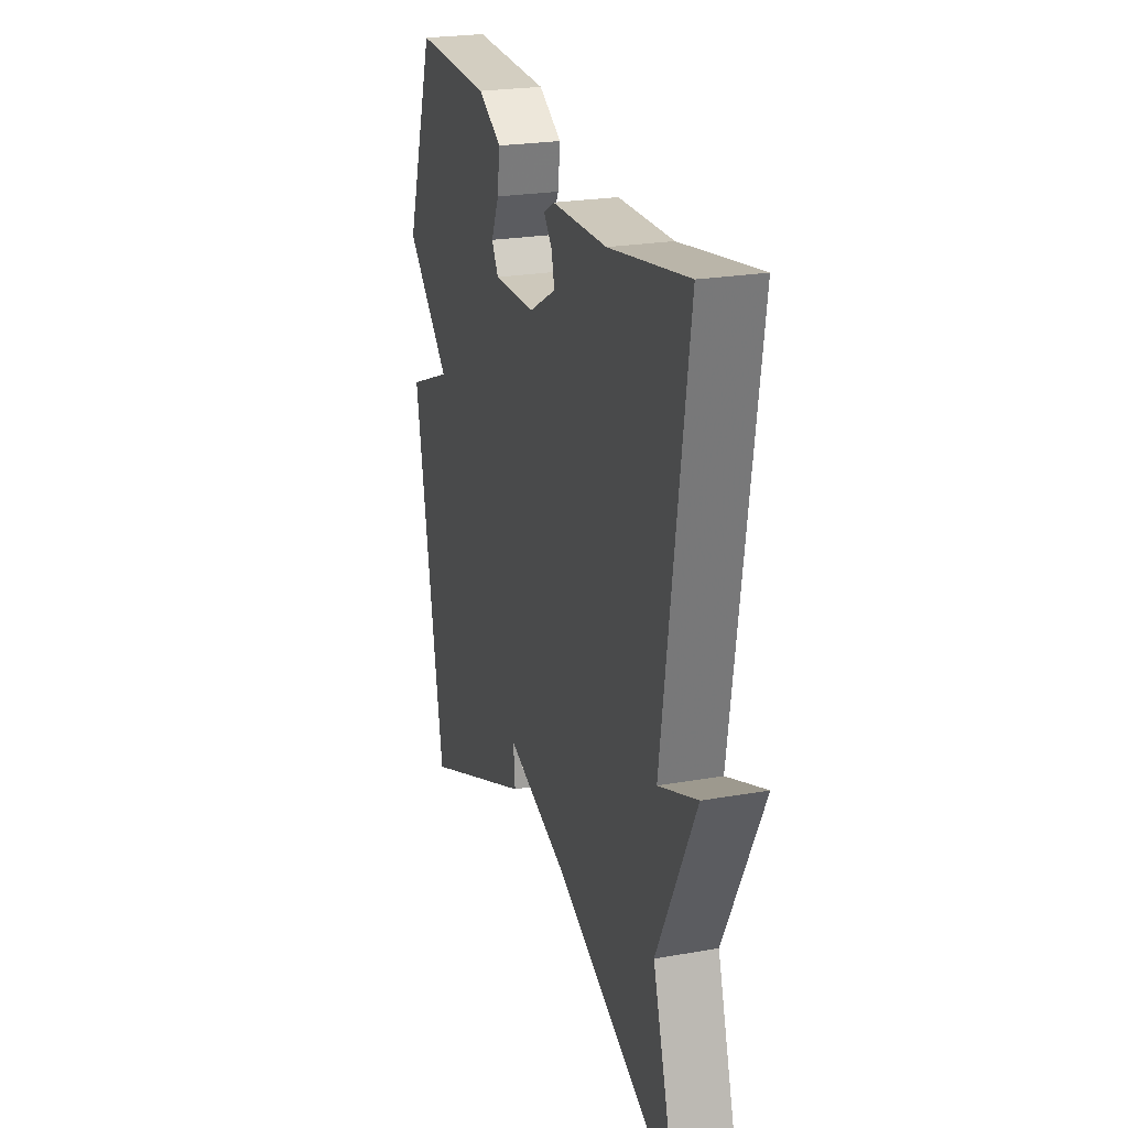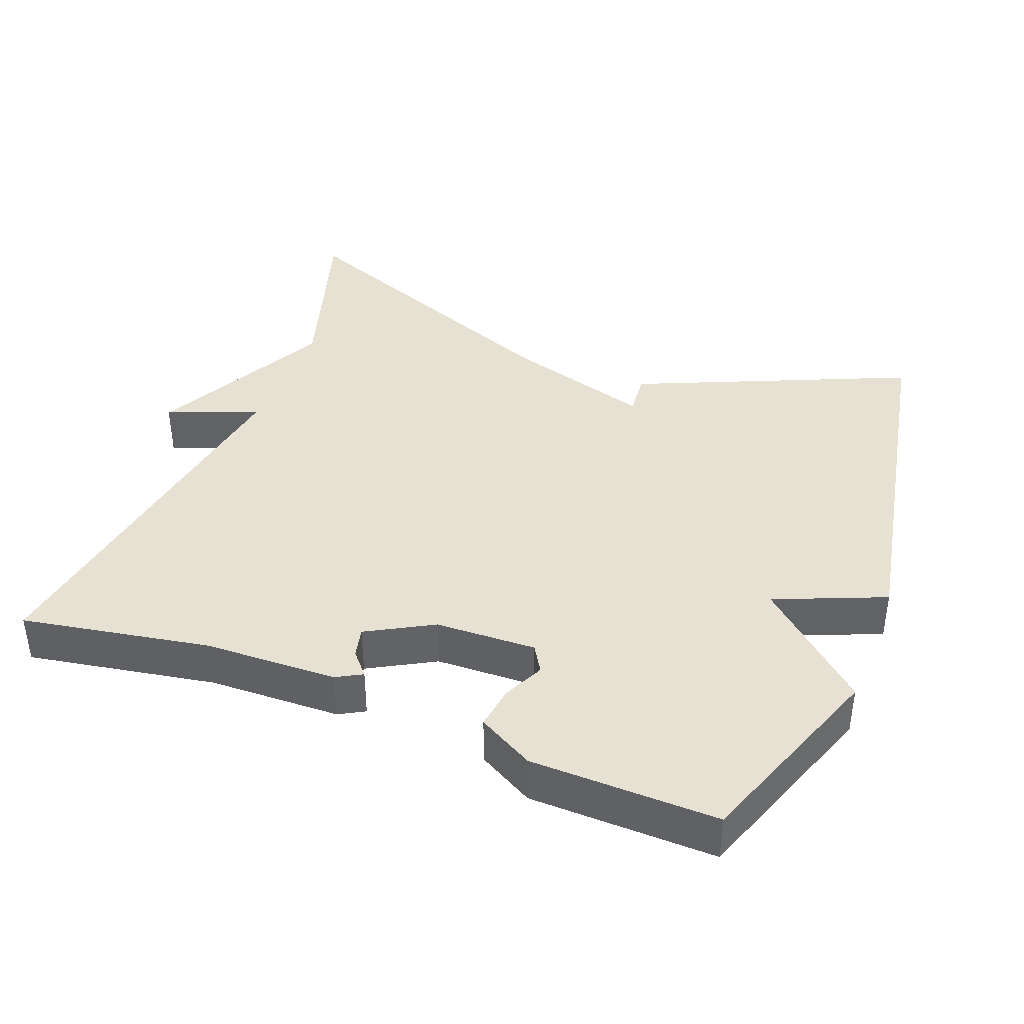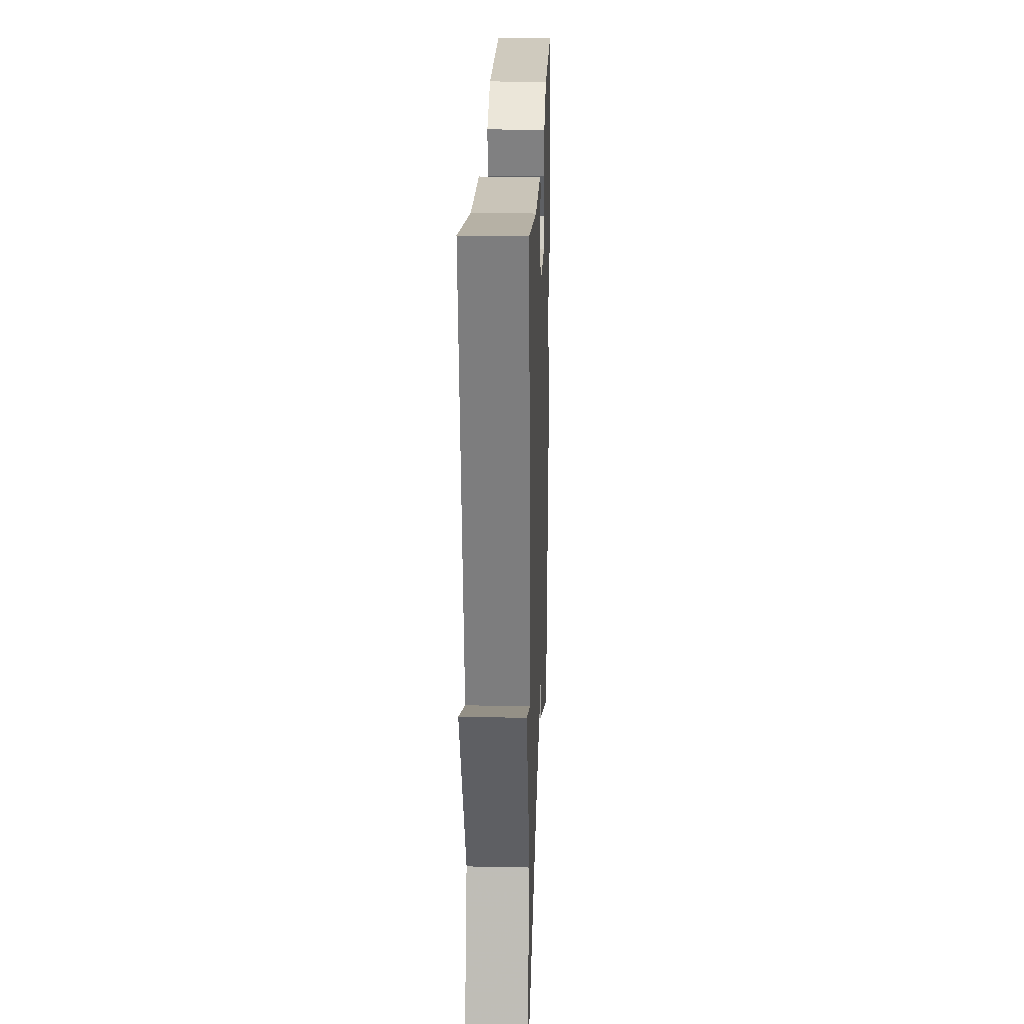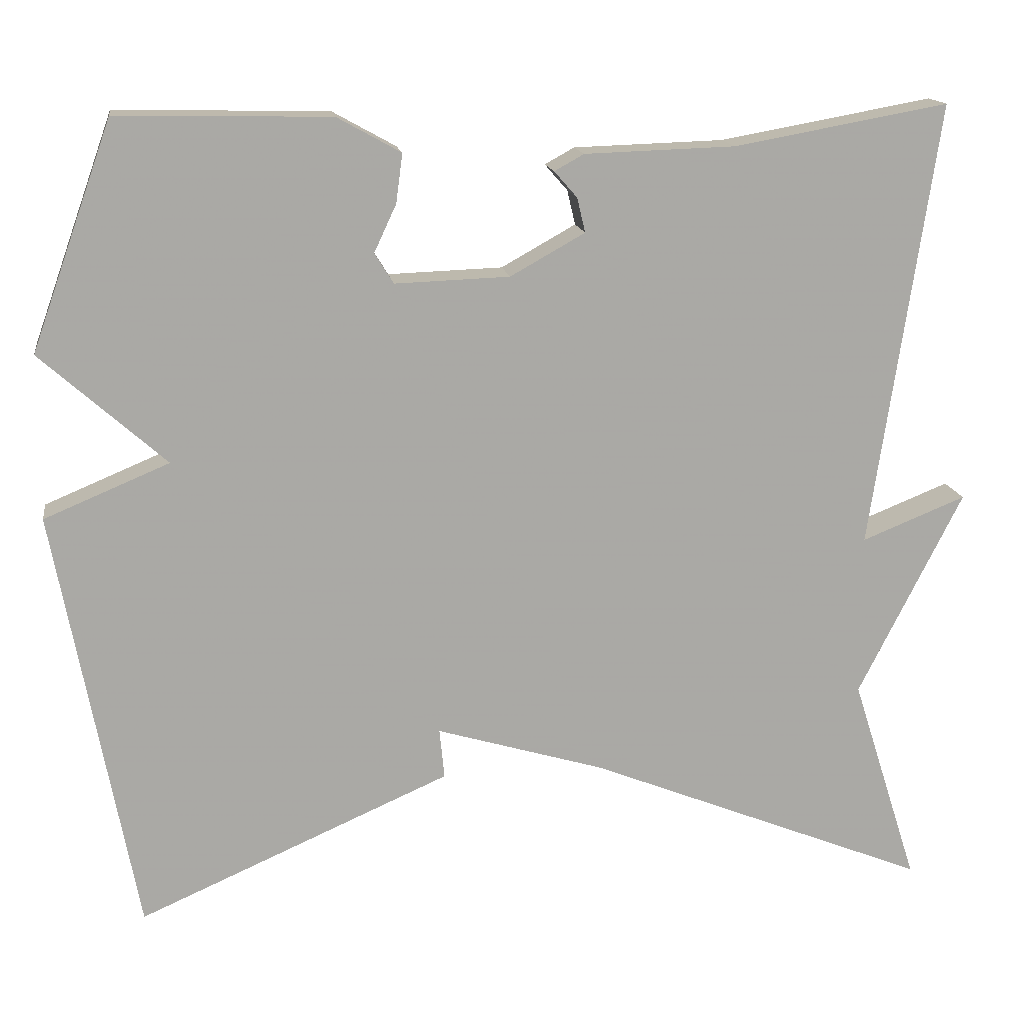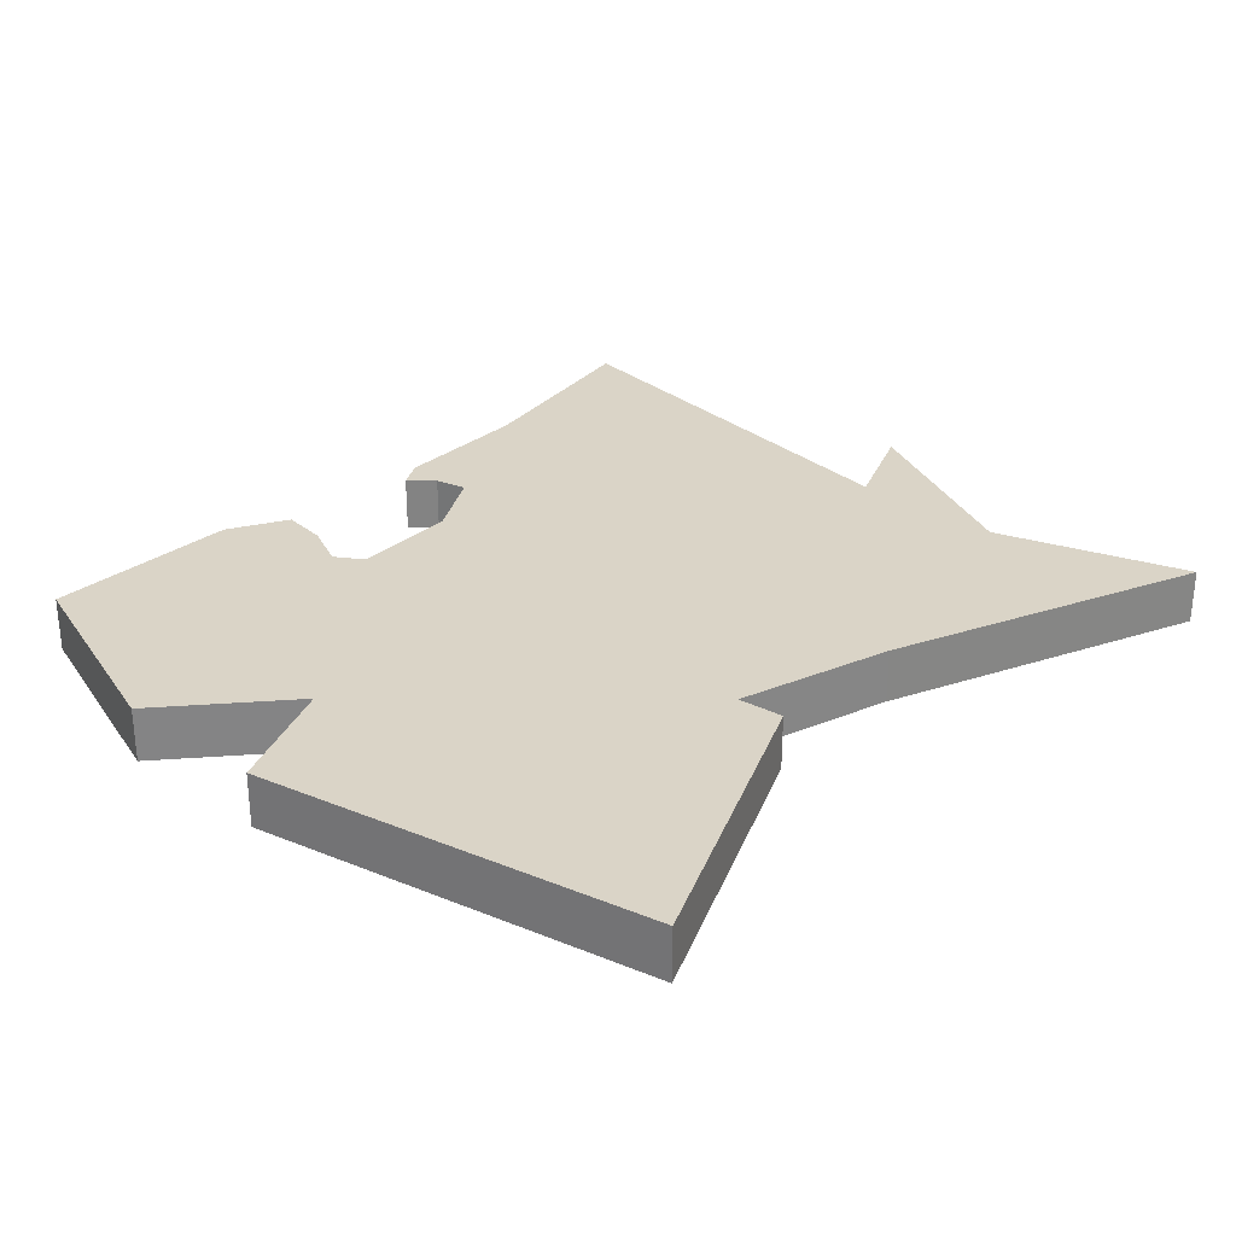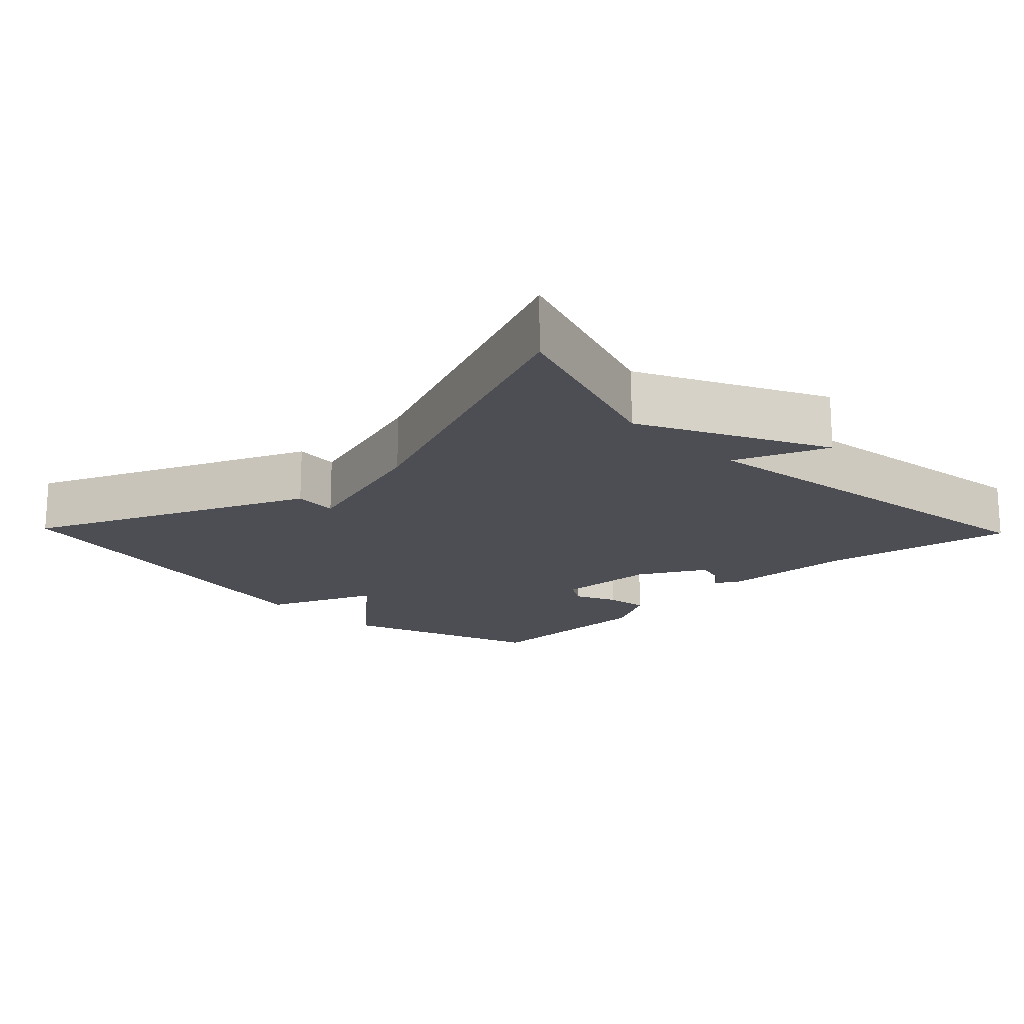
<metadata>
{"format":"obj","ext":"obj","renderer":"f3d","projection":"perspective","resolution":1024,"background":"white","views":[{"elev":23.9,"azim":-106.3,"up":"+Z"},{"elev":39.6,"azim":21.2,"up":"+Y"},{"elev":22.1,"azim":-88.0,"up":"+Z"},{"elev":15.1,"azim":171.5,"up":"+Z"},{"elev":28.9,"azim":132.1,"up":"+Y"},{"elev":-17.3,"azim":-136.0,"up":"+Y"}]}
</metadata>
<code>
v 0.5 0.07 -0.5
v 0.118 0.07 -0.333
v 0.124 0.07 -0.272
v -0.082 0.07 -0.333
v -0.5 0.07 -0.5
v -0.419 0.07 -0.245
v -0.546 0.07 0.006
v -0.419 0.07 -0.045
v -0.5 0.07 0.5
v -0.239 0.07 0.453
v -0.055 0.07 0.447
v -0.019 0.07 0.427
v -0.047 0.07 0.395
v -0.057 0.07 0.353
v 0.034 0.07 0.302
v 0.174 0.07 0.297
v 0.197 0.07 0.334
v 0.17 0.07 0.392
v 0.162 0.07 0.452
v 0.24 0.07 0.495
v 0.5 0.07 0.5
v 0.599 0.07 0.223
v 0.446 0.07 0.087
v 0.599 0.07 0.023
v 0.5 0 -0.5
v 0.118 0 -0.333
v 0.124 0 -0.272
v -0.082 0 -0.333
v -0.5 0 -0.5
v -0.419 0 -0.245
v -0.546 0 0.006
v -0.419 0 -0.045
v -0.5 0 0.5
v -0.239 0 0.453
v -0.055 0 0.447
v -0.019 0 0.427
v -0.047 0 0.395
v -0.057 0 0.353
v 0.034 0 0.302
v 0.174 0 0.297
v 0.197 0 0.334
v 0.17 0 0.392
v 0.162 0 0.452
v 0.24 0 0.495
v 0.5 0 0.5
v 0.599 0 0.223
v 0.446 0 0.087
v 0.599 0 0.023
f 1 2 3
f 24 1 3
f 23 24 3
f 21 22 23
f 20 21 23
f 19 20 23
f 18 19 23
f 17 18 23
f 23 3 4
f 17 23 4
f 16 17 4
f 4 5 6
f 16 4 6
f 15 16 6
f 14 15 6
f 13 14 6
f 10 11 12 13
f 8 9 10 13
f 8 13 6
f 6 7 8
f 27 26 25
f 27 25 48
f 27 48 47
f 47 46 45
f 47 45 44
f 47 44 43
f 47 43 42
f 47 42 41
f 28 27 47
f 28 47 41
f 28 41 40
f 30 29 28
f 30 28 40
f 30 40 39
f 30 39 38
f 30 38 37
f 37 36 35 34
f 37 34 33 32
f 30 37 32
f 32 31 30
f 1 25 26 2
f 2 26 27 3
f 3 27 28 4
f 4 28 29 5
f 5 29 30 6
f 6 30 31 7
f 7 31 32 8
f 8 32 33 9
f 9 33 34 10
f 10 34 35 11
f 11 35 36 12
f 12 36 37 13
f 13 37 38 14
f 14 38 39 15
f 15 39 40 16
f 16 40 41 17
f 17 41 42 18
f 18 42 43 19
f 19 43 44 20
f 20 44 45 21
f 21 45 46 22
f 22 46 47 23
f 23 47 48 24
f 24 48 25 1

</code>
